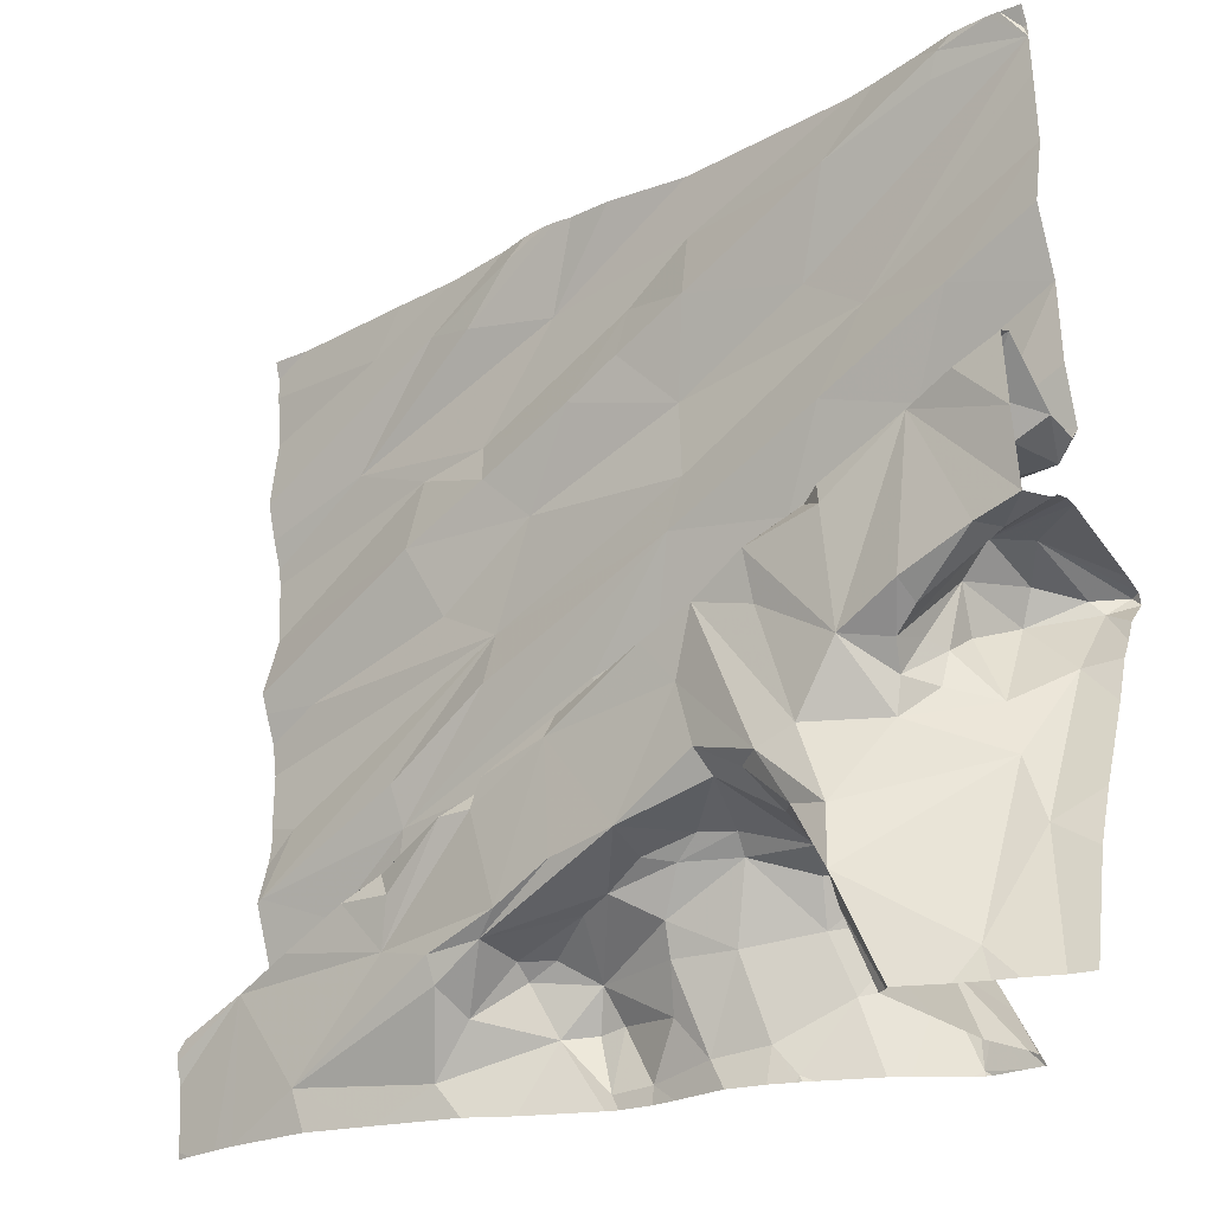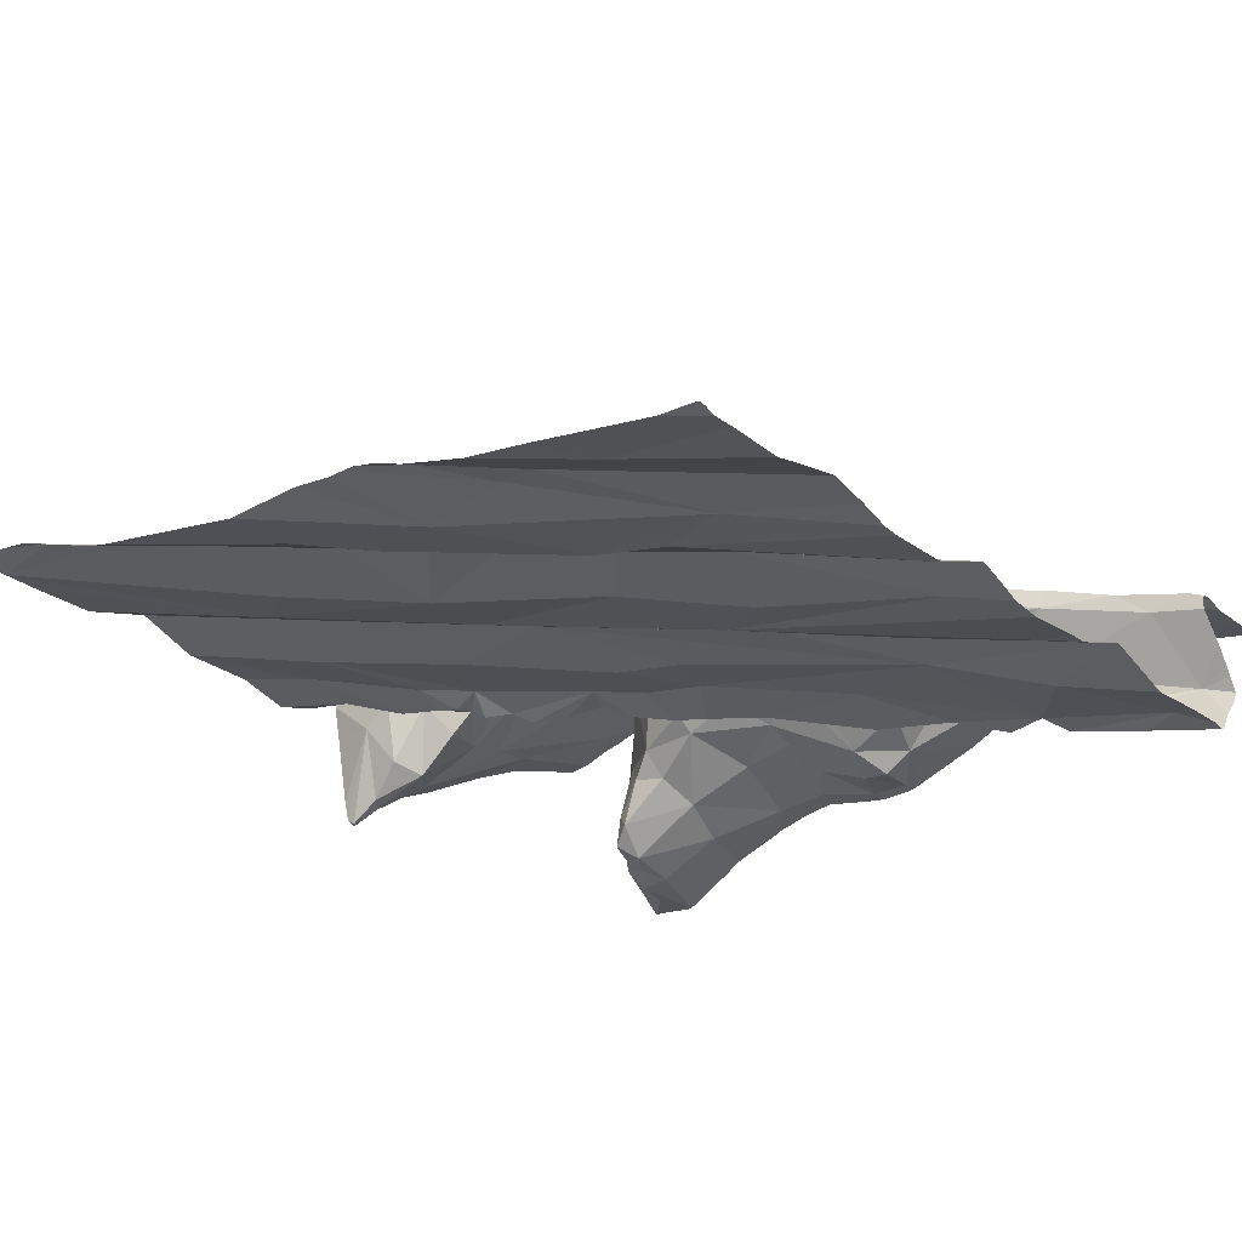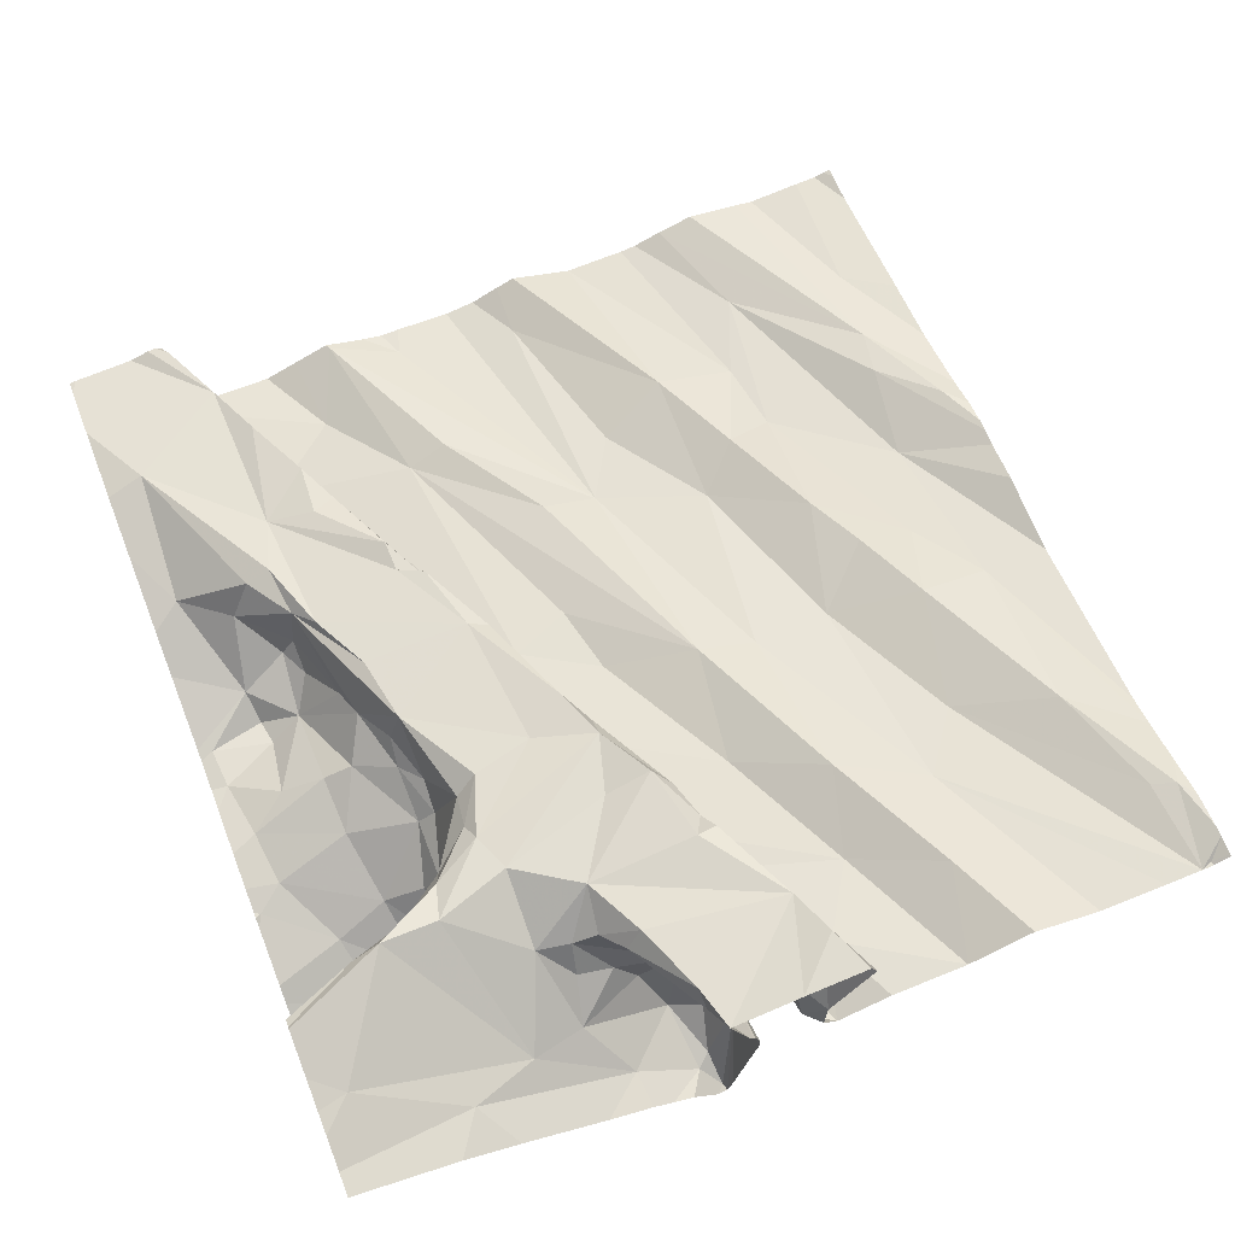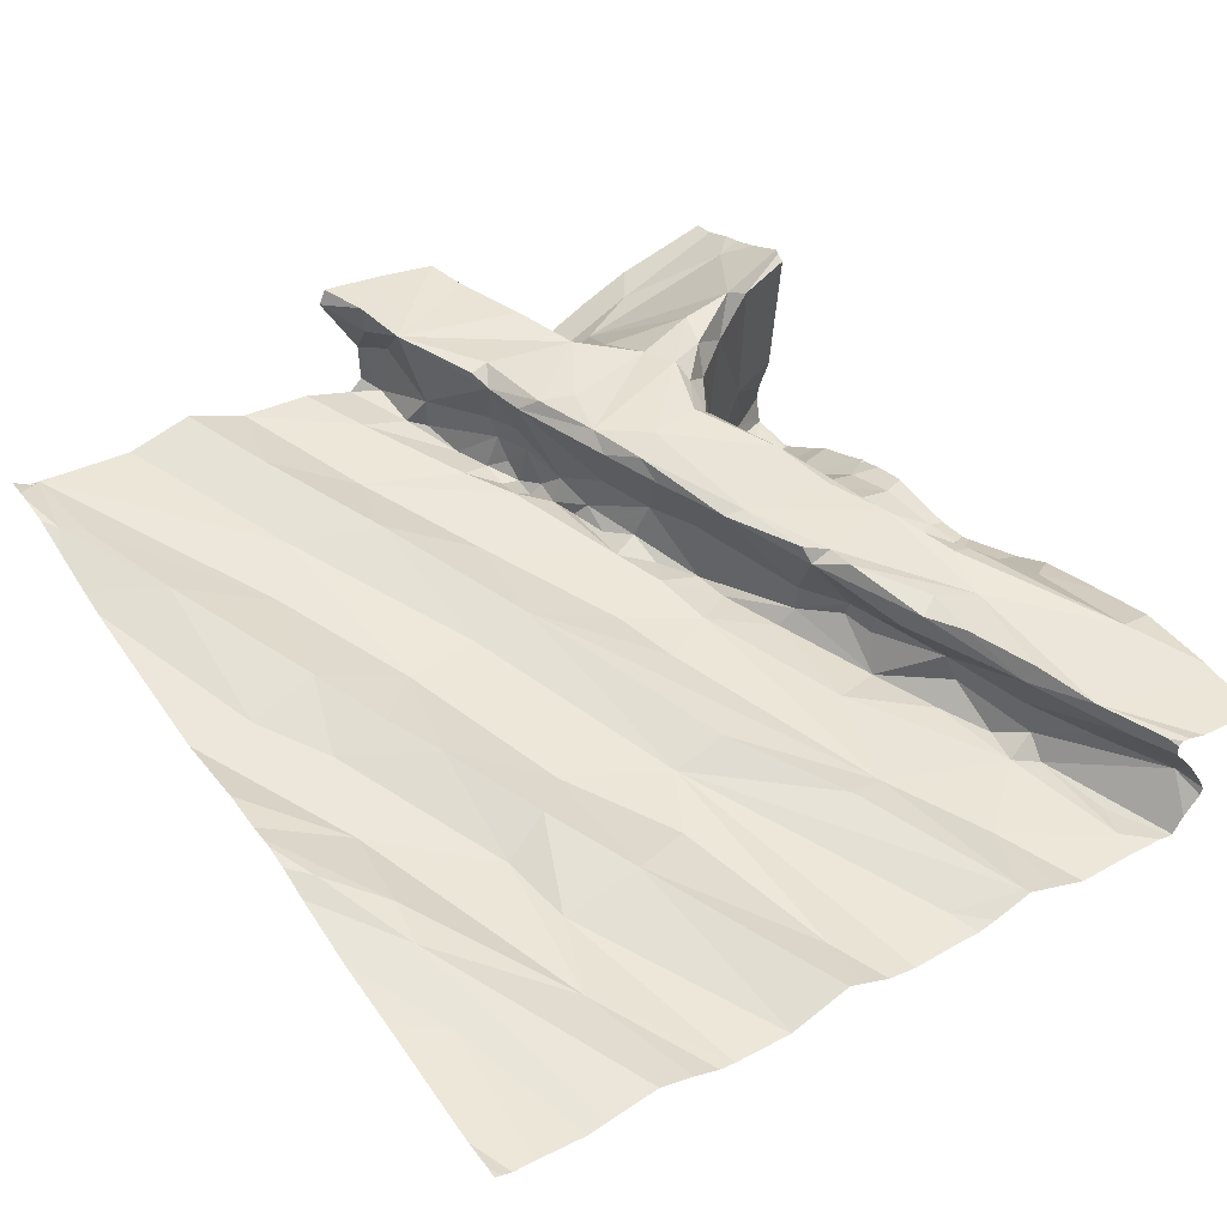
<metadata>
{"format":"obj","ext":"obj","renderer":"f3d","projection":"perspective","resolution":1024,"background":"white","views":[{"elev":-25.6,"azim":32.3,"up":"+Y"},{"elev":-22.0,"azim":-138.7,"up":"+Z"},{"elev":65.5,"azim":68.7,"up":"+Z"},{"elev":41.7,"azim":-124.3,"up":"+Z"}]}
</metadata>
<code>
v -58.8 292.5 502.3
v -58.17 292.5 502.4
v -59.2 292.5 502.3
v -58.35 290.7 502
v -59.04 292.5 502.3
v -59.33 292.5 502.2
v -58.44 290.6 502
v -58.41 290.7 502
v -59.49 292.5 502.2
v -58.78 290.7 502.1
v -58.73 290.6 502.1
v -59.65 292.5 502.2
v -59.26 292.5 502.3
v -58.44 292.5 502.3
v -59.03 290.6 502.1
v -59.12 290.6 502.1
v -58.63 290.7 502.1
v -58.37 292.5 502.4
v -58.02 292.5 502.4
v -58.9 290.6 502.2
v -58.5 290.8 502
v -59.22 290.7 502.2
v -58.4 290.7 502.2
v -58.02 292.5 502.4
v -58.34 290.6 502.2
v -59.17 292.5 502.3
v -58.74 290.6 502.1
v -58.27 292.5 502.4
v -59.43 290.6 502.3
v -59.72 290.7 502.3
v -59.87 290.9 502.3
v -58.21 290.7 502.5
v -59.13 292.5 502.3
v -58.44 290.7 502.5
v -58.09 292.5 502.4
v -58.85 292.5 502.3
v -58.02 290.8 502.4
v -58.08 291.4 502.1
v -58.02 291.3 502.1
v -58.02 291.3 502.2
v -58.02 291.4 502.1
v -58.04 291.4 502.1
v -58.02 291.4 502.1
v -58.02 291.4 502.1
v -58.13 291.4 502.3
v -58.02 291.4 502.1
v -58.1 291.2 502.2
v -58.02 291.4 502.3
v -58.02 291.2 502.2
v -58.02 291.1 502.2
v -58.11 290.9 502.4
v -58.02 290.9 502.3
v -58.02 291.4 502.4
v -58.19 291.4 502.3
v -58.02 291.4 502.4
v -58.09 291.4 502.5
v -58.02 291.4 502.5
v -58.02 291.4 502.4
v -58.02 291.4 502.6
v -58.02 291.4 502.4
v -58.23 291.6 502.6
v -58.02 291.5 502.6
v -58.42 290.8 502
v -58.44 290.8 502
v -58.52 290.9 502
v -58.48 290.8 502
v -58.46 290.9 502
v -59.14 290.6 502.1
v -58.99 290.6 502.1
v -59.15 290.7 502.1
v -59.97 291.3 502.1
v -59.9 290.8 502
v -59.99 290.9 502
v -59.74 290.9 502.1
v -59.69 290.9 502.1
v -59.62 290.9 502.1
v -59.51 290.9 502.2
v -59.71 290.9 502.1
v -59.14 291.2 502.2
v -59.15 291.1 502.2
v -59.35 291 502.1
v -58.49 290.9 502
v -59.51 291 502.1
v -59.64 291.3 502.1
v -59.07 291.3 502.2
v -59.4 291.2 502.1
v -59.85 291.1 502.1
v -60.03 291.2 502.1
v -58.59 290.6 502.1
v -58.51 290.9 502.2
v -58.45 290.9 502.1
v -58.5 290.9 502.1
v -59.12 290.8 502.2
v -59.1 290.7 502.1
v -58.96 290.7 502.2
v -59.48 291 502.2
v -59.31 291 502.2
v -59.39 291.6 502.2
v -59.65 291.3 502.2
v -58.53 291 502.1
v -58.66 290.9 502.1
v -58.64 290.9 502.2
v -58.21 291.3 502.2
v -58.1 291.4 502.1
v -58.57 291 502.2
v -59 291.2 502.2
v -59.39 291.5 502.2
v -59.67 290.9 502.2
v -58.55 290.6 502
v -58.87 290.6 502.1
v -58.45 290.6 502
v -59.98 290.7 502.1
v -59.11 290.6 502.1
v -58.42 290.6 502
v -59.92 291.6 502.1
v -58.71 290.6 502.1
v -59.82 290.8 502.2
v -58.81 290.8 502.2
v -58.97 291.5 502.2
v -58.92 291.3 502.2
v -58.93 290.9 502.3
v -58.87 291 502.3
v -58.76 291 502.3
v -58.61 291.4 502.2
v -58.7 291.3 502.2
v -58.81 291.4 502.2
v -59.24 291 502.2
v -59.08 290.9 502.3
v -59.01 290.9 502.3
v -58.62 291 502.2
v -58.25 291.4 502.3
v -58.18 291.4 502.2
v -58.51 291.1 502.5
v -58.59 291.1 502.5
v -58.7 291.4 502.5
v -59.19 290.9 502.2
v -59.25 290.8 502.2
v -59.25 290.9 502.3
v -58.94 290.8 502.2
v -58.2 291.1 502.3
v -58.76 291.3 502.2
v -58.92 291.2 502.2
v -58.84 291.3 502.2
v -58.9 291.7 502.3
v -58.57 291.4 502.2
v -58.27 291.3 502.3
v -58.47 291.4 502.3
v -58.49 291.4 502.3
v -58.51 291.4 502.3
v -58.75 291 502.3
v -58.56 291.4 502.3
v -58.63 291.3 502.2
v -58.67 291.3 502.3
v -58.49 290.9 502.4
v -58.46 291.5 502.3
v -58.39 291.5 502.3
v -58.51 291.4 502.2
v -58.53 291.5 502.3
v -58.79 291.3 502.3
v -59.26 290.9 502.4
v -59.13 291.4 502.2
v -59.72 291 502.3
v -59.44 291.1 502.3
v -59.34 290.8 502.3
v -58.64 291.6 502.3
v -58.91 291.2 502.3
v -59.32 291 502.2
v -59.15 291.1 502.3
v -59.25 291 502.2
v -58.31 291.5 502.3
v -58.4 291.4 502.3
v -59.04 290.6 502.1
v -58.79 290.6 502.1
v -59.94 290.9 502.3
v -58.41 291.5 502.3
v -58.17 291 502.3
v -58.43 291.4 502.3
v -58.73 290.6 502.1
v -58.82 291 502.3
v -58.22 291.5 502.3
v -58.41 291.2 502.5
v -58.41 291.5 502.6
v -58.42 291.5 502.6
v -58.46 291.5 502.5
v -58.58 291.4 502.6
v -58.27 291.3 502.6
v -58.12 291.3 502.6
v -58.31 291.2 502.5
v -58.55 291.5 502.5
v -58.57 291.3 502.5
v -58.26 291.3 502.5
v -59.37 290.8 502.4
v -59.49 290.9 502.4
v -58.58 291 502.4
v -59.24 291.2 502.4
v -58.92 291 502.5
v -58.92 291 502.4
v -59.05 291.3 502.5
v -58.71 291.1 502.5
v -59.49 291 502.4
v -59.74 290.9 502.4
v -59.37 290.9 502.4
v -58.29 291.2 502.4
v -58.28 291.2 502.4
v -58.88 291.3 502.5
v -58.48 291.4 502.4
v -58.22 291.5 502.4
v -60.02 290.8 502.3
v -58.53 291 502.5
v -58.44 290.8 502.5
v -59.25 291.1 502.4
v -59.32 291.1 502.4
v -59.2 290.9 502.4
v -58.45 290.9 502.5
v -59.47 291 502.4
v -58.83 291.3 502.5
v -58.75 291.4 502.5
v -59.58 291 502.4
v -58.35 291.1 502.4
v -59.06 291.2 502.5
v -59.22 291.2 502.4
v -58.76 291.2 502.5
v -59.07 291 502.4
v -58.33 291.2 502.5
v -58.73 291.1 502.5
v -58.3 291.2 502.4
v -58.63 291 502.5
v -58.39 291.5 502.4
v -58.02 291.6 502.4
v -58.06 291.6 502.3
v -58.02 291.6 502.3
v -58.02 291.6 502.3
v -58.17 291.7 502.3
v -58.02 291.7 502.4
v -58.02 292.5 502.4
v -58.02 292.4 502.4
v -58.03 292.5 502.4
v -58.02 292.2 502.4
v -58.02 292 502.4
v -58.23 292 502.4
v -58.02 292.3 502.4
v -58.44 292 502.3
v -58.12 291.6 502.6
v -58.02 291.7 502.6
v -58.44 290.6 502
v -59.59 292 502.1
v -59.6 291.9 502.2
v -59.54 291.7 502.1
v -58.31 290.6 502
v -59.54 292.4 502.2
v -59.78 292.1 502.1
v -58.32 290.6 502
v -58.3 290.6 502
v -58.36 290.6 502
v -59.73 292.4 502.2
v -59.22 292.3 502.2
v -59.43 292.3 502.2
v -59.29 291.9 502.2
v -58.86 292.3 502.3
v -58.84 292.2 502.3
v -59.02 292.2 502.2
v -58.9 292 502.2
v -58.58 292.1 502.3
v -59.15 292.1 502.3
v -59.31 292.4 502.3
v -58.02 291.7 502.6
v -59.43 292.1 502.2
v -59.39 292 502.2
v -59.02 292.1 502.3
v -58.89 291.8 502.2
v -58.53 291.8 502.3
v -58.48 292.3 502.4
v -58.02 291.9 502.4
v -58.34 291.8 502.3
v -58.1 291.6 502.5
v -58.09 291.5 502.5
v -58.18 291.6 502.3
v -58.23 292.4 502.4
v -58.21 292.5 502.4
v -60.04 290.6 502.3
v -60.02 292.5 502.1
v -60.04 291.4 502.1
v -60.04 291.3 502.1
v -60.04 291.3 502.1
v -60.04 291.5 502.1
v -60.04 291 502
v -60.04 290.9 502
v -60.04 290.7 502.1
v -60.04 290.7 502.2
v -60.04 290.8 502
v -60.04 290.8 502
v -60.04 291.2 502.1
v -60.04 290.7 502.1
v -60.04 290.7 502.1
v -60.04 291.1 502.1
v -60.04 290.8 502
v -60.04 291.6 502.1
v -60.04 290.7 502.2
v -60.04 290.8 502.2
v -60.04 290.8 502.3
v -60.04 290.8 502.3
v -60.04 290.8 502.3
v -60.04 290.8 502.3
v -60.04 290.7 502.3
v -60.04 291.8 502.1
v -60.04 291.8 502.1
v -60.04 291.7 502.1
v -60.04 291.9 502.1
v -60.04 292 502.1
v -60.04 292.1 502.1
v -60.04 291.6 502.1
v -60.04 292.2 502.1
v -60.04 292.3 502.1
v -60.04 292 502.1
v -60.04 292.5 502.1
v -60.04 292.4 502.1
v -60.04 292.5 502.1
v -58.3 290.6 502.1
v -59.3 290.6 502.2
v -59.39 290.6 502.2
v -59.57 290.6 502.3
v -59.71 290.6 502.3
v -59.89 290.6 502.3
v -58.37 290.6 502.5
v -58.36 290.6 502.3
v -58.35 290.6 502.5
v -58.19 290.6 502.5
v -58.25 290.6 502.5
v -58.14 290.6 502.5
v -58.02 290.6 502.4
v -58.05 290.6 502.4
v -58.07 290.6 502.4
v -58.31 290.6 502
v -59.94 290.6 502.3
v -58.35 290.6 502.5
v -60.01 290.6 502.3
v -60.04 290.6 502.3
v -58.07 292.5 502.4
v -58.07 292.5 502.4
v -60.04 292.5 502.1
v -60 292.5 502.1
v -59.87 292.5 502.1
v -59.95 292.5 502.1
f 8 7 254
f 27 10 173
f 172 16 113
f 89 11 116
f 20 15 69
f 173 20 110
f 111 21 109
f 113 22 68
f 343 317 342
f 342 316 12
f 341 315 317
f 340 315 281
f 339 237 24
f 39 38 40
f 41 38 39
f 43 42 41
f 44 42 43
f 46 45 44
f 40 38 47
f 48 45 46
f 49 47 50
f 50 47 51
f 52 51 37
f 45 48 53
f 331 51 332
f 55 54 53
f 57 56 58
f 59 56 57
f 60 54 55
f 62 61 59
f 249 63 333
f 64 21 7
f 65 21 66
f 63 64 8
f 7 8 64
f 64 63 66
f 21 64 66
f 63 8 252
f 63 67 66
f 22 16 70
f 326 34 324
f 73 72 74
f 76 75 77
f 74 78 73
f 80 79 81
f 65 67 82
f 77 83 76
f 85 84 86
f 17 21 65
f 87 84 88
f 325 34 25
f 75 76 78
f 91 90 92
f 78 76 83
f 94 93 70
f 93 22 70
f 16 15 94
f 70 16 94
f 81 96 97
f 71 88 98
f 81 86 83
f 79 85 86
f 87 78 84
f 99 98 88
f 84 99 88
f 86 84 78
f 282 98 285
f 82 67 91
f 65 82 100
f 42 38 41
f 63 91 67
f 91 63 23
f 65 66 67
f 100 101 65
f 21 17 89
f 100 102 101
f 92 100 82
f 103 47 38
f 103 38 104
f 42 104 38
f 45 104 42
f 100 92 105
f 90 105 92
f 63 4 23
f 45 42 44
f 79 80 106
f 20 95 15
f 94 15 95
f 84 107 99
f 75 108 77
f 81 83 77
f 78 83 86
f 81 79 86
f 107 98 99
f 73 87 286
f 72 73 290
f 88 71 284
f 324 34 325
f 87 88 292
f 323 30 31
f 74 72 291
f 338 236 237
f 294 74 296
f 112 117 75
f 75 74 112
f 101 118 10
f 75 117 108
f 10 11 17
f 23 4 253
f 92 82 91
f 74 75 78
f 285 115 297
f 101 17 65
f 78 87 73
f 17 101 10
f 120 119 85
f 161 85 119
f 122 121 123
f 126 125 124
f 81 97 127
f 129 128 93
f 130 102 105
f 123 121 118
f 54 131 132
f 134 133 135
f 137 136 138
f 121 139 118
f 139 95 20
f 47 103 140
f 20 10 118
f 95 139 93
f 137 22 93
f 142 141 143
f 144 107 84
f 124 145 126
f 131 146 103
f 141 126 143
f 100 105 102
f 103 146 140
f 120 106 142
f 129 93 121
f 142 143 120
f 123 102 130
f 148 147 149
f 126 120 143
f 123 101 102
f 130 150 123
f 151 145 152
f 152 153 151
f 154 90 91
f 103 104 132
f 132 131 103
f 156 155 147
f 91 23 154
f 149 147 157
f 130 105 90
f 151 149 145
f 141 159 152
f 93 136 137
f 319 29 320
f 142 106 80
f 93 128 136
f 160 138 128
f 119 144 161
f 96 162 163
f 161 144 84
f 108 96 77
f 77 96 81
f 22 137 164
f 161 84 85
f 145 124 152
f 152 125 141
f 157 145 149
f 157 158 145
f 158 147 155
f 158 157 147
f 158 126 145
f 165 126 158
f 142 159 141
f 142 166 159
f 138 136 128
f 106 120 85
f 167 97 96
f 168 80 169
f 162 96 108
f 164 137 138
f 164 29 22
f 93 139 121
f 170 156 171
f 322 30 323
f 117 174 108
f 118 101 123
f 127 80 81
f 169 127 97
f 93 94 95
f 40 47 49
f 155 156 175
f 119 120 126
f 118 139 20
f 163 167 96
f 175 156 170
f 158 155 175
f 124 125 152
f 125 126 141
f 132 104 45
f 85 79 106
f 142 80 166
f 167 169 97
f 169 80 127
f 140 176 47
f 50 51 52
f 177 156 147
f 174 112 299
f 174 117 112
f 34 23 25
f 54 132 45
f 150 179 122
f 182 181 61
f 182 183 184
f 185 182 184
f 61 183 182
f 181 186 61
f 181 182 185
f 186 187 61
f 61 187 59
f 184 183 61
f 186 181 188
f 185 189 135
f 135 190 185
f 189 185 184
f 59 187 56
f 188 191 186
f 191 56 187
f 191 187 186
f 133 190 135
f 133 181 190
f 185 190 181
f 193 31 30
f 180 170 171
f 162 108 174
f 31 201 162
f 31 162 174
f 194 130 90
f 80 168 166
f 167 163 195
f 197 196 129
f 168 195 198
f 198 166 168
f 122 197 129
f 199 150 130
f 122 123 150
f 195 168 169
f 200 163 162
f 192 30 29
f 164 192 29
f 321 30 322
f 138 160 164
f 192 202 30
f 202 193 30
f 23 34 154
f 129 121 122
f 204 203 140
f 146 131 204
f 151 148 149
f 166 205 159
f 153 189 151
f 206 148 151
f 147 148 177
f 148 206 171
f 207 180 171
f 301 208 302
f 321 29 30
f 31 174 208
f 208 174 300
f 323 31 334
f 280 31 304
f 2 279 35
f 128 129 160
f 146 204 140
f 153 152 159
f 201 31 193
f 169 167 195
f 176 51 47
f 171 177 148
f 171 156 177
f 210 209 154
f 193 211 212
f 199 196 179
f 202 192 160
f 211 193 213
f 133 134 214
f 210 214 209
f 212 195 200
f 198 205 166
f 200 215 212
f 214 210 176
f 197 122 179
f 217 216 135
f 160 213 202
f 218 193 215
f 212 215 193
f 219 133 214
f 189 206 151
f 195 163 200
f 213 220 211
f 162 201 218
f 218 215 200
f 221 195 211
f 212 211 195
f 164 160 192
f 193 202 213
f 220 222 216
f 196 223 160
f 223 220 213
f 195 221 198
f 198 221 220
f 222 220 196
f 130 194 199
f 218 200 162
f 223 213 160
f 218 201 193
f 209 194 154
f 54 45 53
f 54 58 56
f 219 224 181
f 51 176 32
f 199 225 196
f 90 154 194
f 196 220 223
f 154 34 210
f 328 210 335
f 210 34 326
f 216 217 205
f 159 205 217
f 140 203 219
f 134 209 214
f 135 222 134
f 181 133 219
f 176 219 214
f 188 226 131
f 204 226 224
f 225 134 222
f 194 209 227
f 199 179 150
f 199 227 225
f 134 227 209
f 227 134 225
f 196 197 179
f 135 216 222
f 196 225 222
f 216 205 198
f 198 220 216
f 58 54 60
f 54 56 191
f 189 153 217
f 184 207 228
f 171 228 207
f 184 61 207
f 217 135 189
f 153 159 217
f 184 206 189
f 176 140 219
f 188 224 226
f 160 129 196
f 224 188 181
f 210 32 176
f 51 32 329
f 224 219 203
f 226 204 131
f 203 204 224
f 199 194 227
f 220 221 211
f 131 54 188
f 191 188 54
f 171 206 228
f 228 206 184
f 230 229 231
f 233 232 234
f 236 235 237
f 239 238 240
f 241 236 242
f 244 243 62
f 247 246 305
f 35 279 236
f 98 248 115
f 320 29 321
f 309 250 310
f 319 22 29
f 312 255 313
f 308 251 314
f 115 247 307
f 248 247 115
f 318 23 253
f 28 279 2
f 144 119 165
f 26 256 33
f 258 248 98
f 260 259 261
f 260 262 263
f 264 258 262
f 265 257 26
f 266 243 244
f 98 107 144
f 268 267 246
f 256 259 1
f 165 119 126
f 269 260 261
f 255 250 6
f 269 264 262
f 262 260 269
f 258 98 270
f 261 267 264
f 264 268 258
f 262 258 270
f 144 270 98
f 247 248 258
f 246 247 268
f 258 268 247
f 256 257 251
f 246 267 251
f 250 251 257
f 256 251 267
f 317 316 342
f 6 265 13
f 270 242 262
f 256 261 259
f 261 256 267
f 264 269 261
f 250 257 265
f 267 268 264
f 271 242 270
f 259 260 272
f 273 233 234
f 274 175 233
f 271 240 242
f 266 229 275
f 61 243 275
f 275 276 61
f 266 275 243
f 62 243 61
f 259 272 18
f 175 170 233
f 230 232 277
f 270 144 271
f 144 165 271
f 274 233 273
f 232 230 231
f 262 242 263
f 272 260 263
f 263 242 236
f 165 158 274
f 277 170 180
f 277 233 170
f 274 240 271
f 277 180 207
f 271 165 274
f 158 175 274
f 277 232 233
f 276 229 230
f 272 263 278
f 237 235 19
f 272 278 279
f 240 274 273
f 18 279 28
f 236 278 263
f 279 278 236
f 239 240 273
f 61 276 207
f 240 238 242
f 241 242 238
f 338 237 339
f 35 236 338
f 230 277 207
f 207 276 230
f 276 275 229
f 334 280 336
f 25 23 318
f 282 71 98
f 283 71 282
f 68 22 319
f 284 71 283
f 24 237 19
f 109 21 89
f 285 98 115
f 286 87 295
f 287 73 286
f 111 7 21
f 288 112 293
f 289 112 288
f 14 259 18
f 110 20 69
f 290 73 287
f 291 72 290
f 116 11 178
f 292 88 284
f 18 272 279
f 293 112 294
f 89 17 11
f 294 112 74
f 295 87 292
f 113 16 22
f 296 74 291
f 12 255 9
f 297 115 311
f 298 112 289
f 69 15 172
f 299 112 298
f 172 15 16
f 300 174 299
f 301 31 208
f 13 265 3
f 178 11 27
f 302 208 303
f 173 10 20
f 303 208 300
f 304 31 301
f 9 255 6
f 305 246 308
f 306 247 305
f 27 11 10
f 307 247 306
f 245 7 111
f 6 250 265
f 308 246 251
f 309 251 250
f 252 8 254
f 310 250 312
f 114 7 245
f 311 115 307
f 312 250 255
f 5 256 36
f 313 255 316
f 254 7 114
f 314 251 309
f 249 4 63
f 36 256 1
f 316 255 12
f 253 4 249
f 341 317 343
f 327 32 328
f 1 259 14
f 328 32 210
f 329 32 327
f 330 37 331
f 3 265 26
f 331 37 51
f 33 256 5
f 332 51 329
f 333 63 252
f 334 31 280
f 26 257 256
f 335 210 326
f 281 315 341
f 336 280 337

</code>
